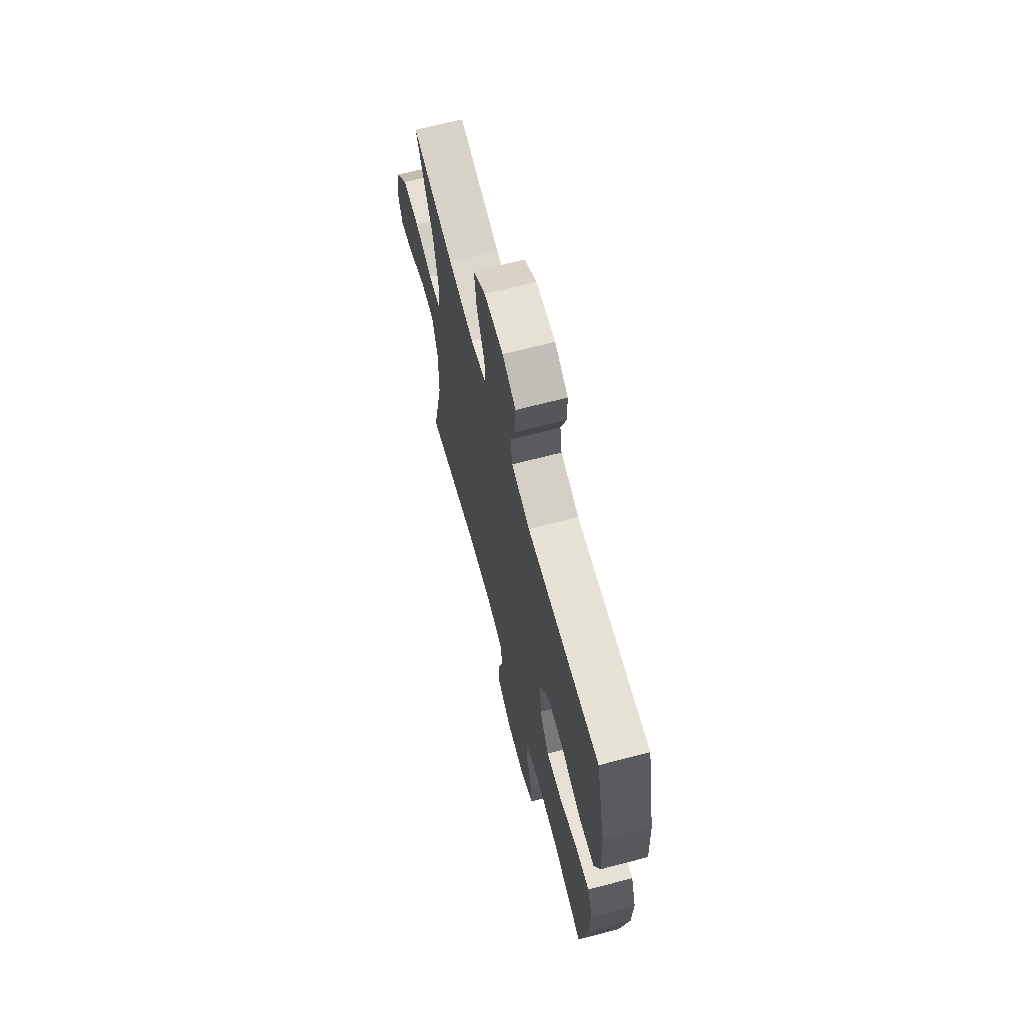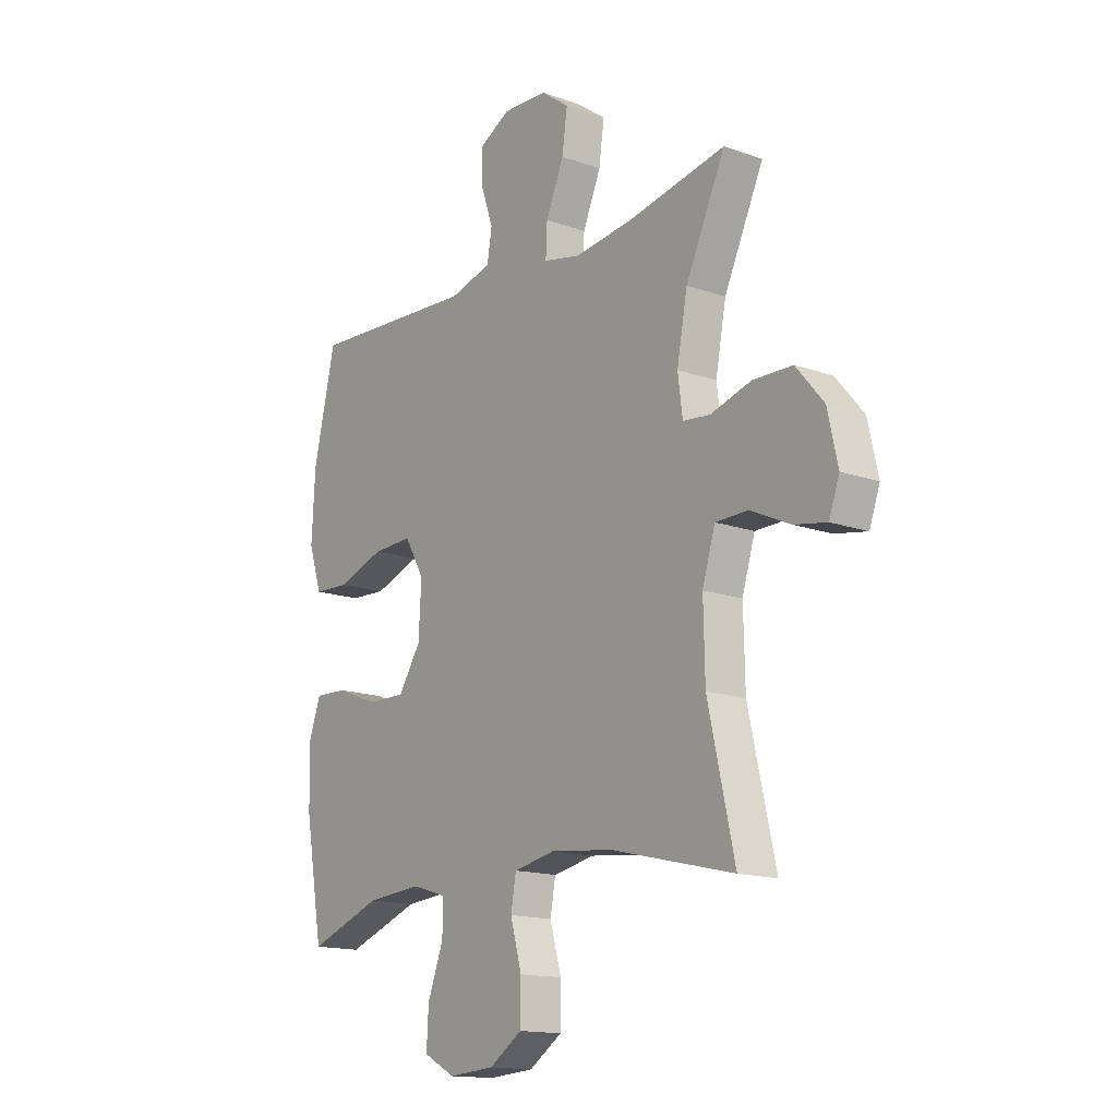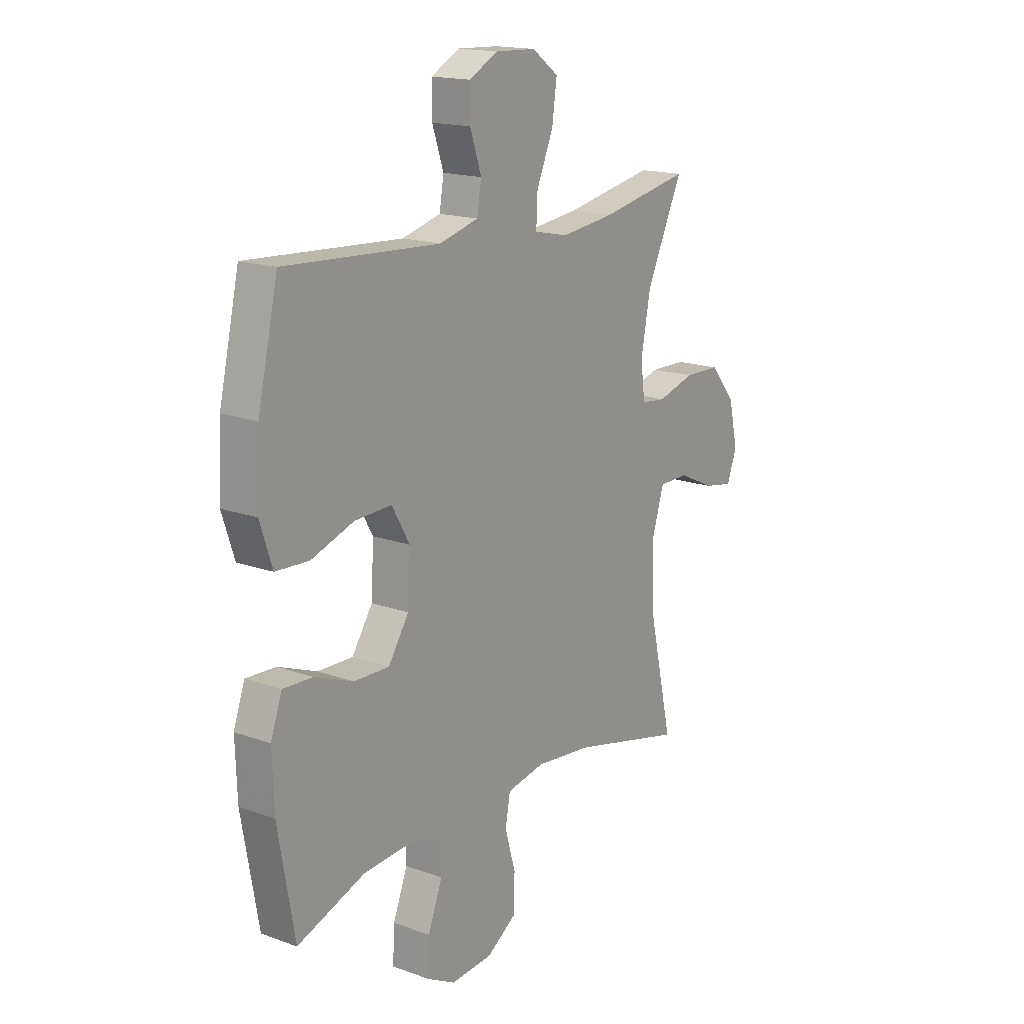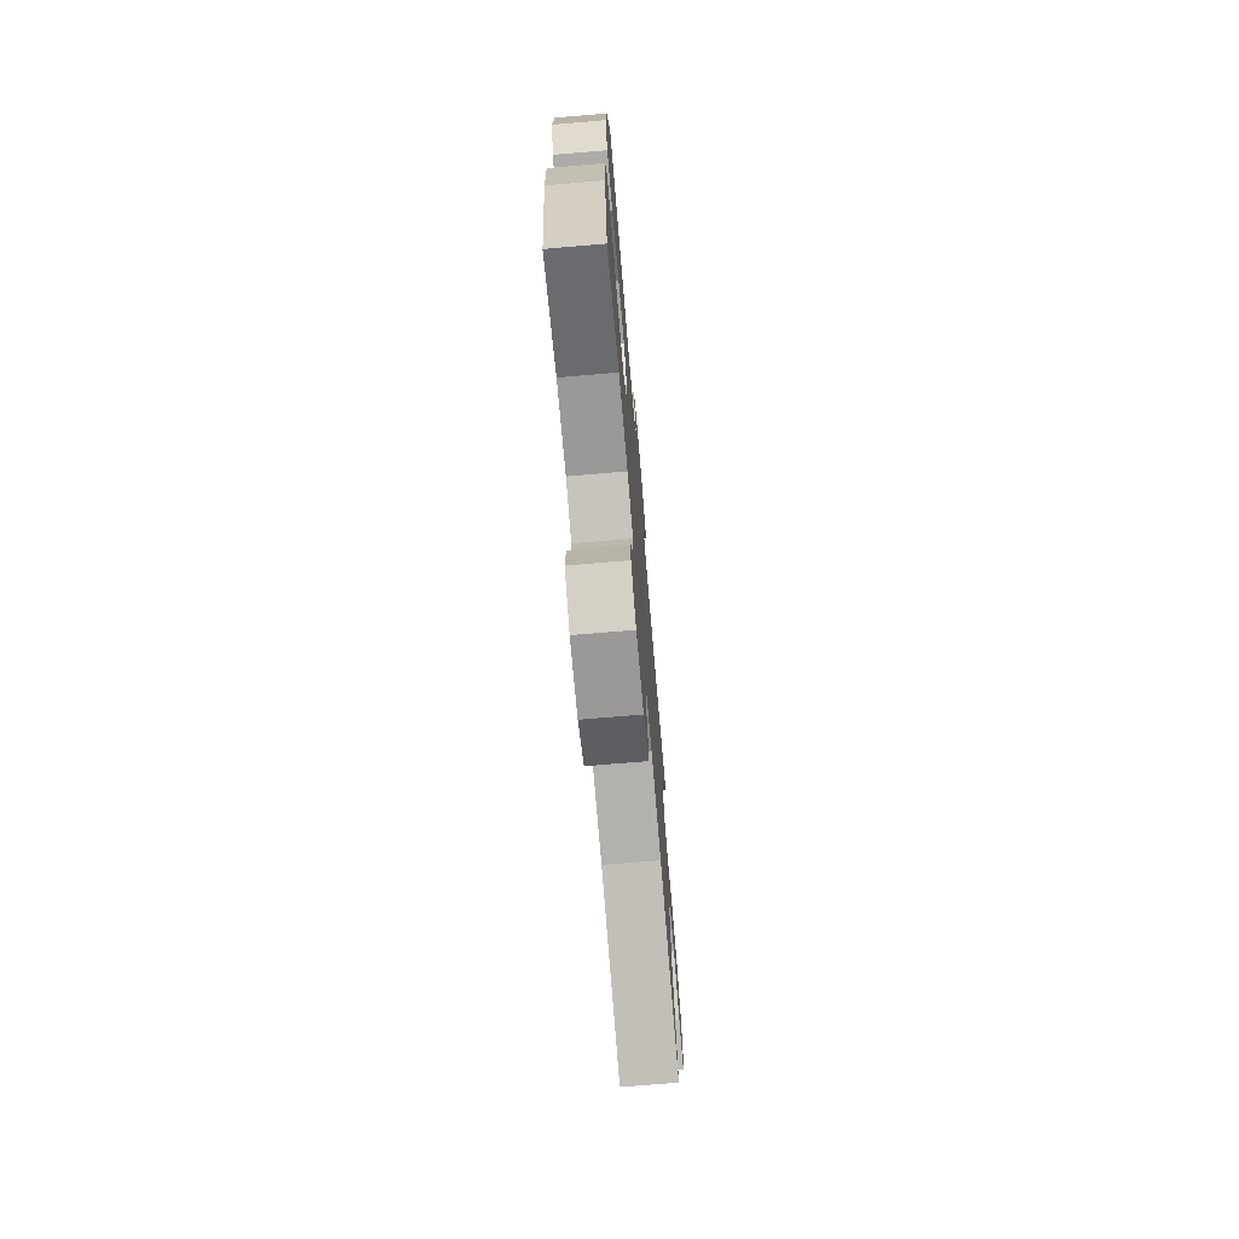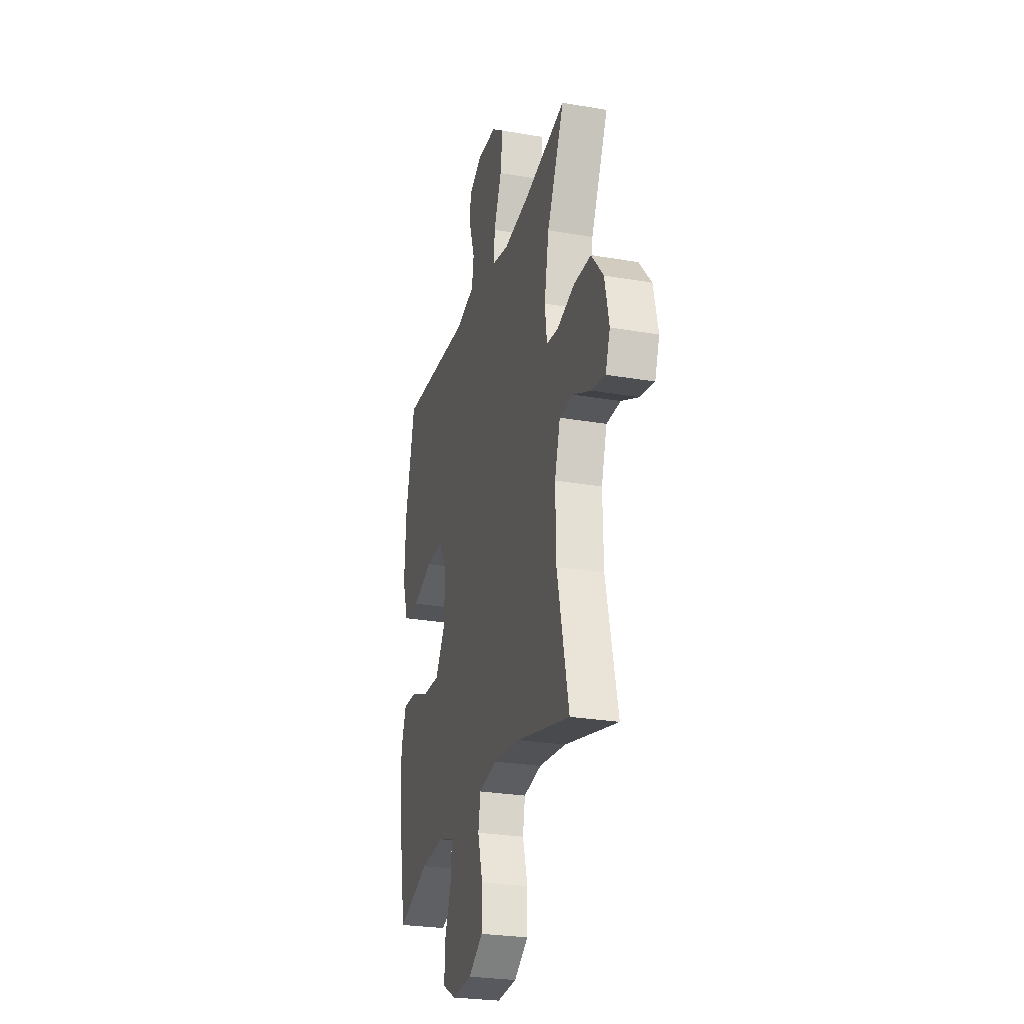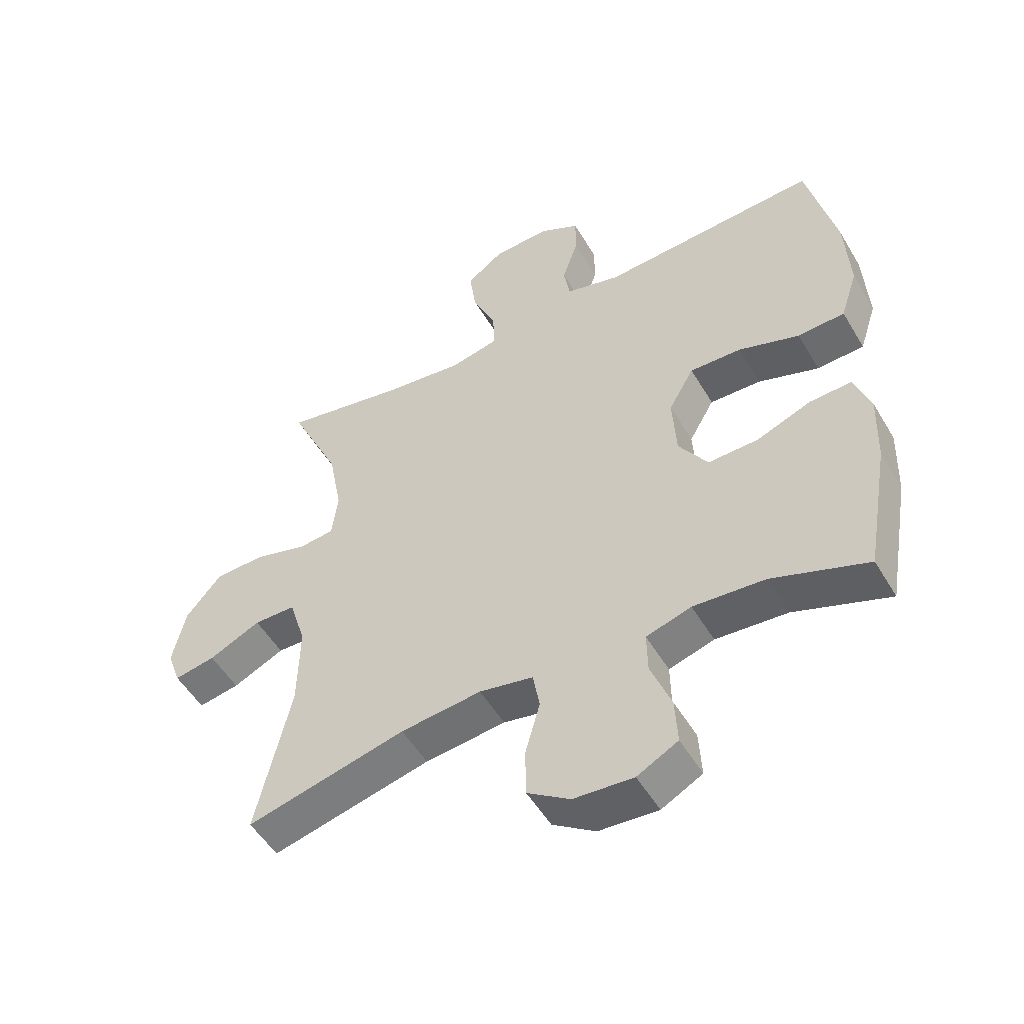
<metadata>
{"format":"obj","ext":"obj","renderer":"f3d","projection":"perspective","resolution":1024,"background":"white","views":[{"elev":66.8,"azim":75.3,"up":"+Z"},{"elev":-15.2,"azim":-127.1,"up":"+Z"},{"elev":16.9,"azim":126.1,"up":"+Z"},{"elev":-73.2,"azim":94.8,"up":"+Z"},{"elev":-26.4,"azim":-105.2,"up":"+Z"},{"elev":-51.8,"azim":29.9,"up":"+Z"}]}
</metadata>
<code>
v -0.5 0.07 0.5
v -0.295 0.07 0.46
v -0.171 0.07 0.445
v -0.093 0.07 0.462
v -0.096 0.07 0.526
v -0.134 0.07 0.615
v -0.145 0.07 0.694
v -0.085 0.07 0.738
v 0.008 0.07 0.742
v 0.073 0.07 0.707
v 0.073 0.07 0.64
v 0.047 0.07 0.563
v 0.057 0.07 0.503
v 0.146 0.07 0.479
v 0.5 0.07 0.5
v 0.546 0.07 0.298
v 0.553 0.07 0.165
v 0.525 0.07 0.08
v 0.449 0.07 0.076
v 0.351 0.07 0.11
v 0.267 0.07 0.113
v 0.226 0.07 0.042
v 0.232 0.07 -0.062
v 0.279 0.07 -0.134
v 0.36 0.07 -0.132
v 0.448 0.07 -0.098
v 0.516 0.07 -0.095
v 0.542 0.07 -0.168
v 0.538 0.07 -0.284
v 0.5 0.07 -0.5
v 0.346 0.07 -0.444
v 0.23 0.07 -0.435
v 0.157 0.07 -0.457
v 0.158 0.07 -0.523
v 0.191 0.07 -0.609
v 0.195 0.07 -0.684
v 0.129 0.07 -0.719
v 0.033 0.07 -0.712
v -0.036 0.07 -0.666
v -0.037 0.07 -0.588
v -0.013 0.07 -0.503
v -0.024 0.07 -0.441
v -0.111 0.07 -0.424
v -0.242 0.07 -0.438
v -0.5 0.07 -0.5
v -0.444 0.07 -0.254
v -0.441 0.07 -0.117
v -0.468 0.07 -0.029
v -0.536 0.07 -0.028
v -0.62 0.07 -0.067
v -0.687 0.07 -0.079
v -0.709 0.07 -0.018
v -0.688 0.07 0.077
v -0.63 0.07 0.146
v -0.547 0.07 0.148
v -0.462 0.07 0.123
v -0.405 0.07 0.129
v -0.395 0.07 0.205
v -0.417 0.07 0.322
v -0.5 0 0.5
v -0.295 0 0.46
v -0.171 0 0.445
v -0.093 0 0.462
v -0.096 0 0.526
v -0.134 0 0.615
v -0.145 0 0.694
v -0.085 0 0.738
v 0.008 0 0.742
v 0.073 0 0.707
v 0.073 0 0.64
v 0.047 0 0.563
v 0.057 0 0.503
v 0.146 0 0.479
v 0.5 0 0.5
v 0.546 0 0.298
v 0.553 0 0.165
v 0.525 0 0.08
v 0.449 0 0.076
v 0.351 0 0.11
v 0.267 0 0.113
v 0.226 0 0.042
v 0.232 0 -0.062
v 0.279 0 -0.134
v 0.36 0 -0.132
v 0.448 0 -0.098
v 0.516 0 -0.095
v 0.542 0 -0.168
v 0.538 0 -0.284
v 0.5 0 -0.5
v 0.346 0 -0.444
v 0.23 0 -0.435
v 0.157 0 -0.457
v 0.158 0 -0.523
v 0.191 0 -0.609
v 0.195 0 -0.684
v 0.129 0 -0.719
v 0.033 0 -0.712
v -0.036 0 -0.666
v -0.037 0 -0.588
v -0.013 0 -0.503
v -0.024 0 -0.441
v -0.111 0 -0.424
v -0.242 0 -0.438
v -0.5 0 -0.5
v -0.444 0 -0.254
v -0.441 0 -0.117
v -0.468 0 -0.029
v -0.536 0 -0.028
v -0.62 0 -0.067
v -0.687 0 -0.079
v -0.709 0 -0.018
v -0.688 0 0.077
v -0.63 0 0.146
v -0.547 0 0.148
v -0.462 0 0.123
v -0.405 0 0.129
v -0.395 0 0.205
v -0.417 0 0.322
f 54 55 56
f 53 54 56
f 52 53 56
f 51 52 56
f 50 51 56
f 49 50 56
f 48 49 56 57
f 47 48 57
f 46 47 57
f 44 45 46
f 46 57 58
f 44 46 58
f 43 44 58
f 39 40 41
f 38 39 41
f 37 38 41
f 36 37 41
f 35 36 41
f 34 35 41
f 33 34 41 42
f 43 58 59
f 42 43 59
f 33 42 59
f 32 33 59
f 29 30 31
f 28 29 31
f 27 28 31
f 26 27 31
f 25 26 31
f 18 19 20
f 17 18 20
f 16 17 20
f 15 16 20
f 14 15 20
f 13 14 20 21
f 10 11 12
f 9 10 12
f 8 9 12
f 7 8 12
f 6 7 12
f 5 6 12
f 4 5 12 13
f 59 1 2
f 32 59 2
f 31 32 2
f 24 25 31
f 31 2 3
f 24 31 3
f 23 24 3
f 4 13 21 22
f 3 4 22 23
f 115 114 113
f 115 113 112
f 115 112 111
f 115 111 110
f 115 110 109
f 115 109 108
f 116 115 108 107
f 116 107 106
f 116 106 105
f 105 104 103
f 117 116 105
f 117 105 103
f 117 103 102
f 100 99 98
f 100 98 97
f 100 97 96
f 100 96 95
f 100 95 94
f 100 94 93
f 101 100 93 92
f 118 117 102
f 118 102 101
f 118 101 92
f 118 92 91
f 90 89 88
f 90 88 87
f 90 87 86
f 90 86 85
f 90 85 84
f 79 78 77
f 79 77 76
f 79 76 75
f 79 75 74
f 79 74 73
f 80 79 73 72
f 71 70 69
f 71 69 68
f 71 68 67
f 71 67 66
f 71 66 65
f 71 65 64
f 72 71 64 63
f 61 60 118
f 61 118 91
f 61 91 90
f 90 84 83
f 62 61 90
f 62 90 83
f 62 83 82
f 81 80 72 63
f 82 81 63 62
f 1 60 61 2
f 2 61 62 3
f 3 62 63 4
f 4 63 64 5
f 5 64 65 6
f 6 65 66 7
f 7 66 67 8
f 8 67 68 9
f 9 68 69 10
f 10 69 70 11
f 11 70 71 12
f 12 71 72 13
f 13 72 73 14
f 14 73 74 15
f 15 74 75 16
f 16 75 76 17
f 17 76 77 18
f 18 77 78 19
f 19 78 79 20
f 20 79 80 21
f 21 80 81 22
f 22 81 82 23
f 23 82 83 24
f 24 83 84 25
f 25 84 85 26
f 26 85 86 27
f 27 86 87 28
f 28 87 88 29
f 29 88 89 30
f 30 89 90 31
f 31 90 91 32
f 32 91 92 33
f 33 92 93 34
f 34 93 94 35
f 35 94 95 36
f 36 95 96 37
f 37 96 97 38
f 38 97 98 39
f 39 98 99 40
f 40 99 100 41
f 41 100 101 42
f 42 101 102 43
f 43 102 103 44
f 44 103 104 45
f 45 104 105 46
f 46 105 106 47
f 47 106 107 48
f 48 107 108 49
f 49 108 109 50
f 50 109 110 51
f 51 110 111 52
f 52 111 112 53
f 53 112 113 54
f 54 113 114 55
f 55 114 115 56
f 56 115 116 57
f 57 116 117 58
f 58 117 118 59
f 59 118 60 1

</code>
